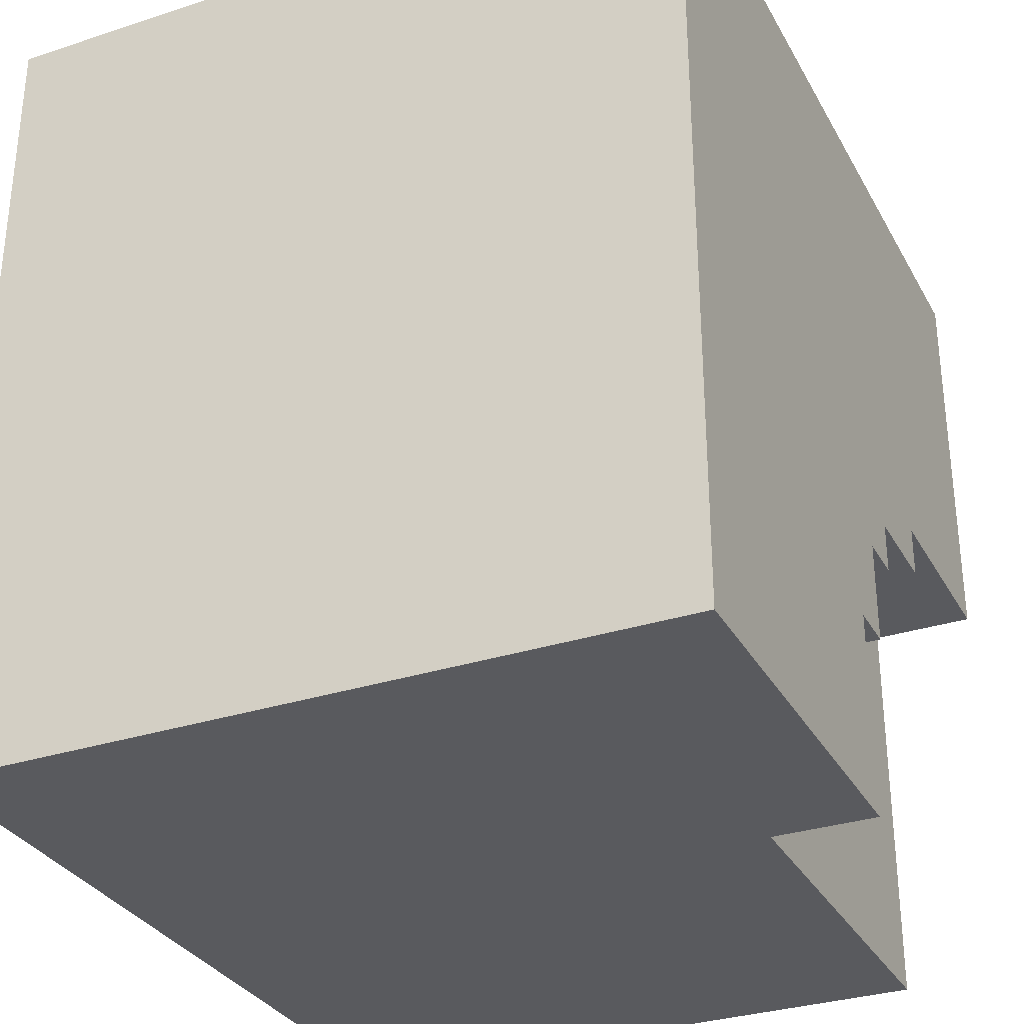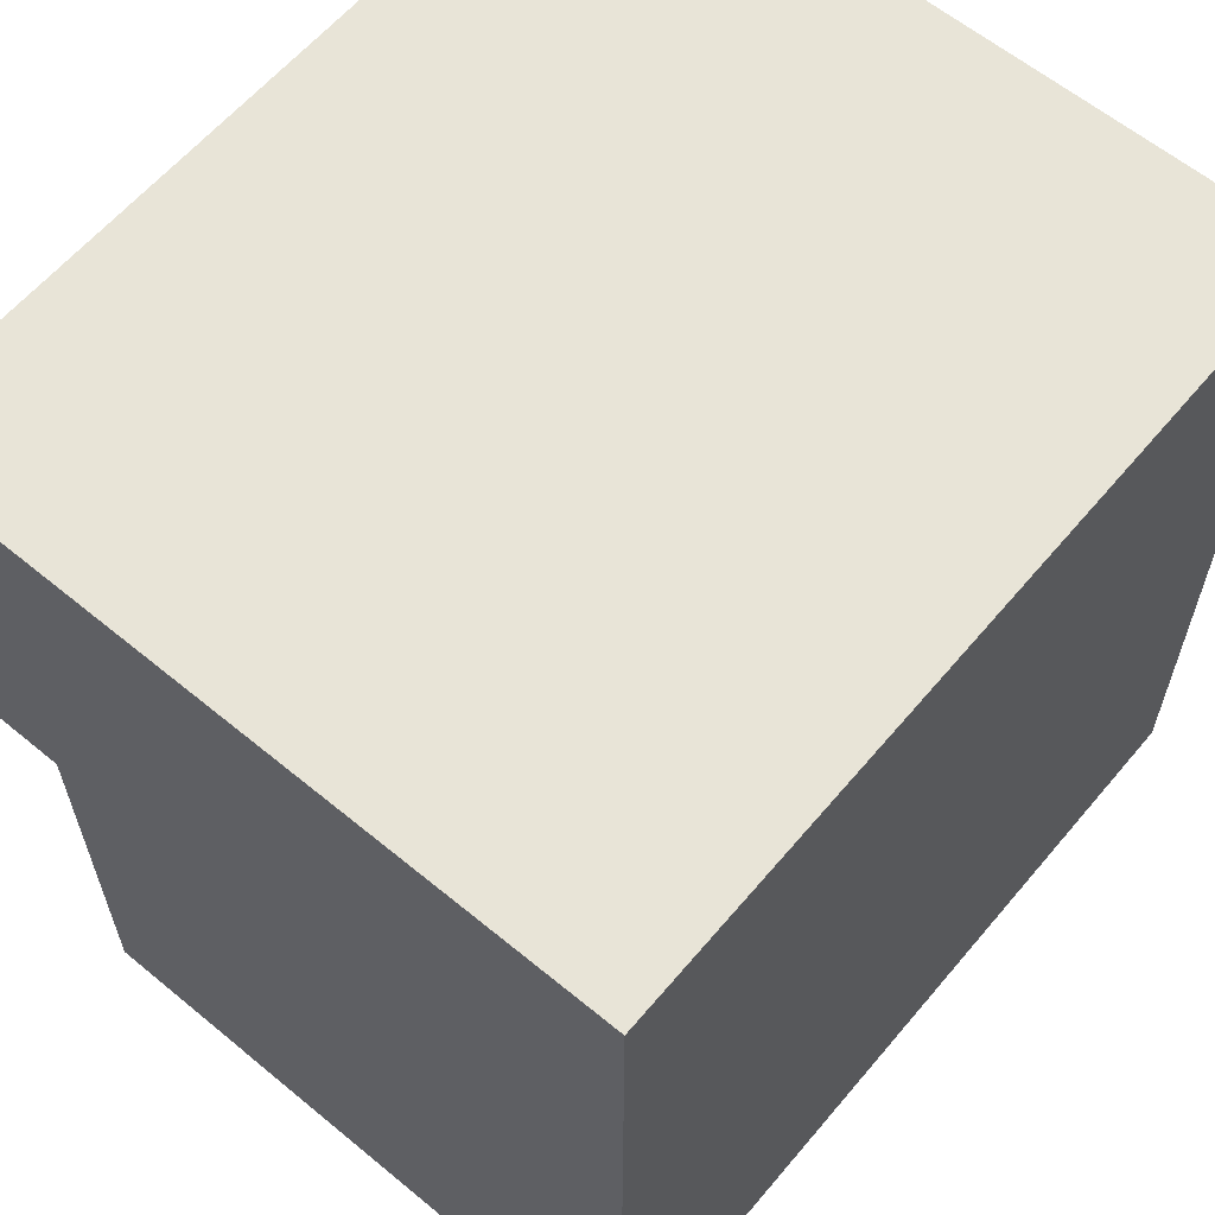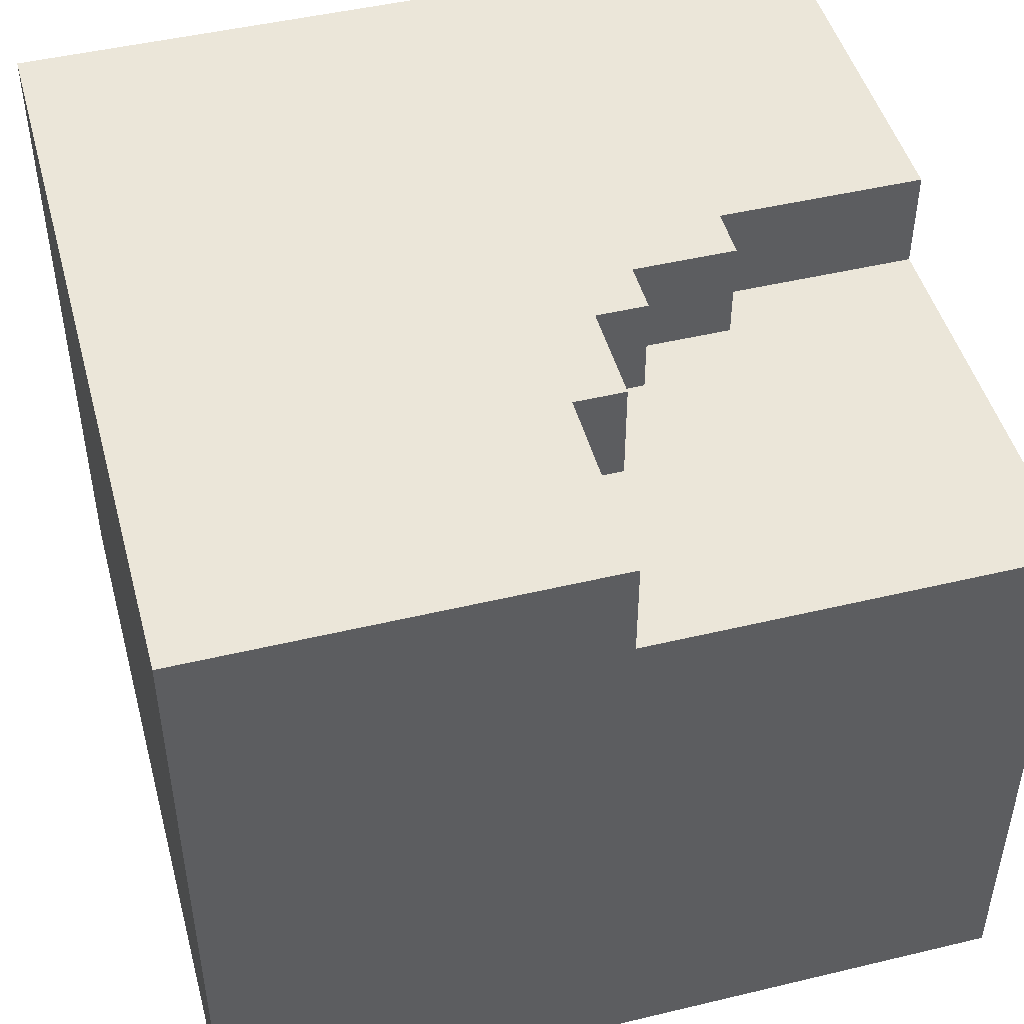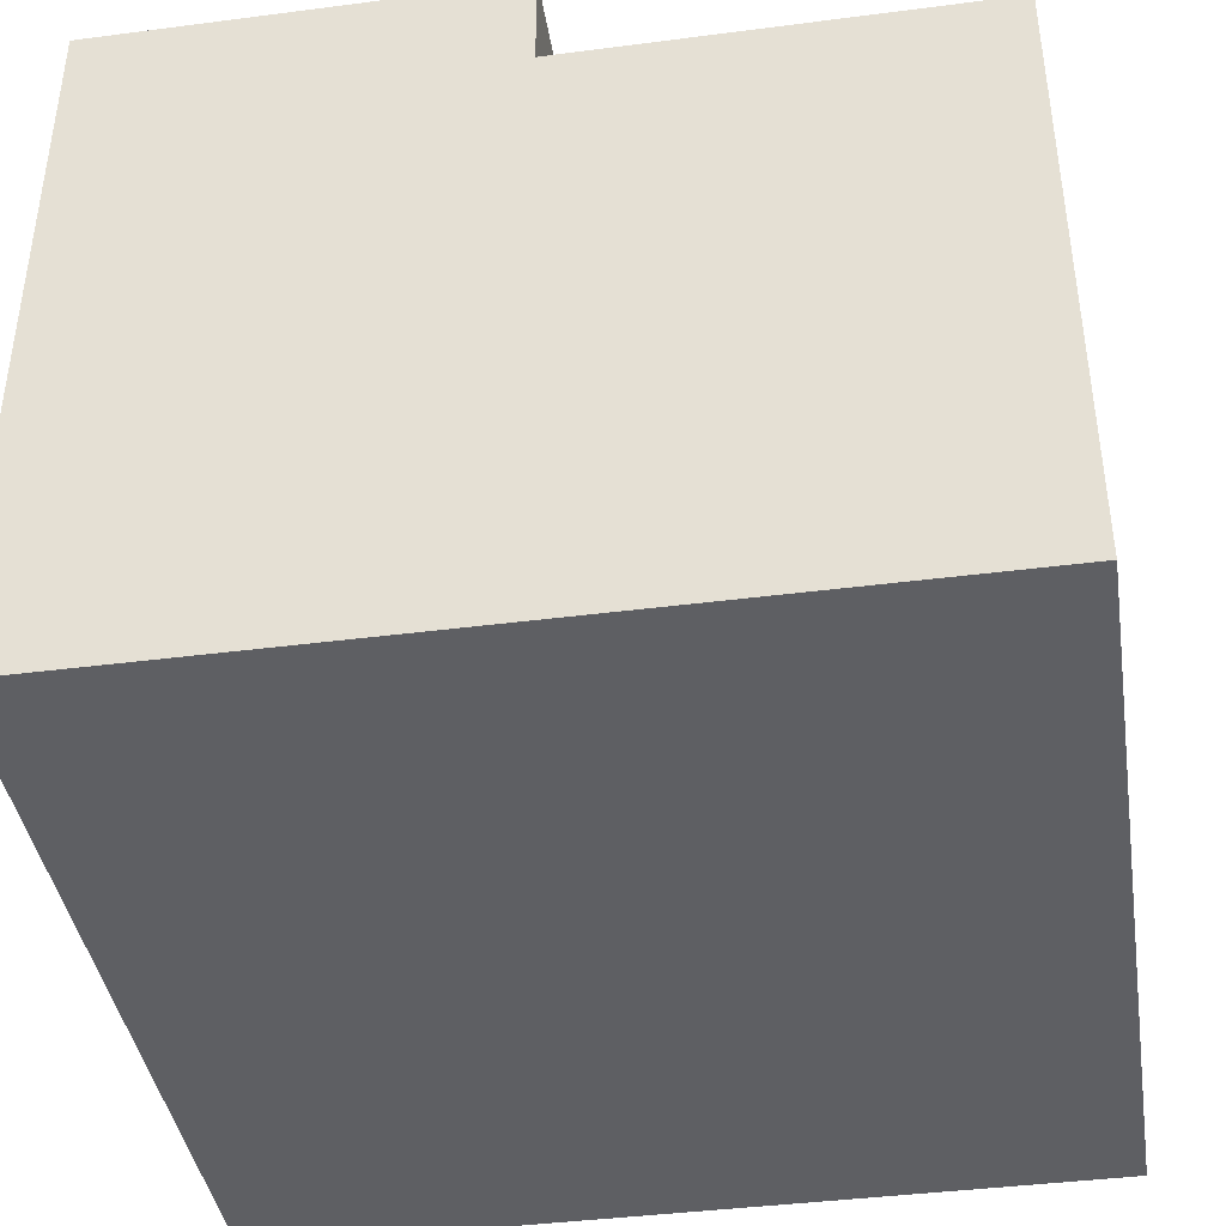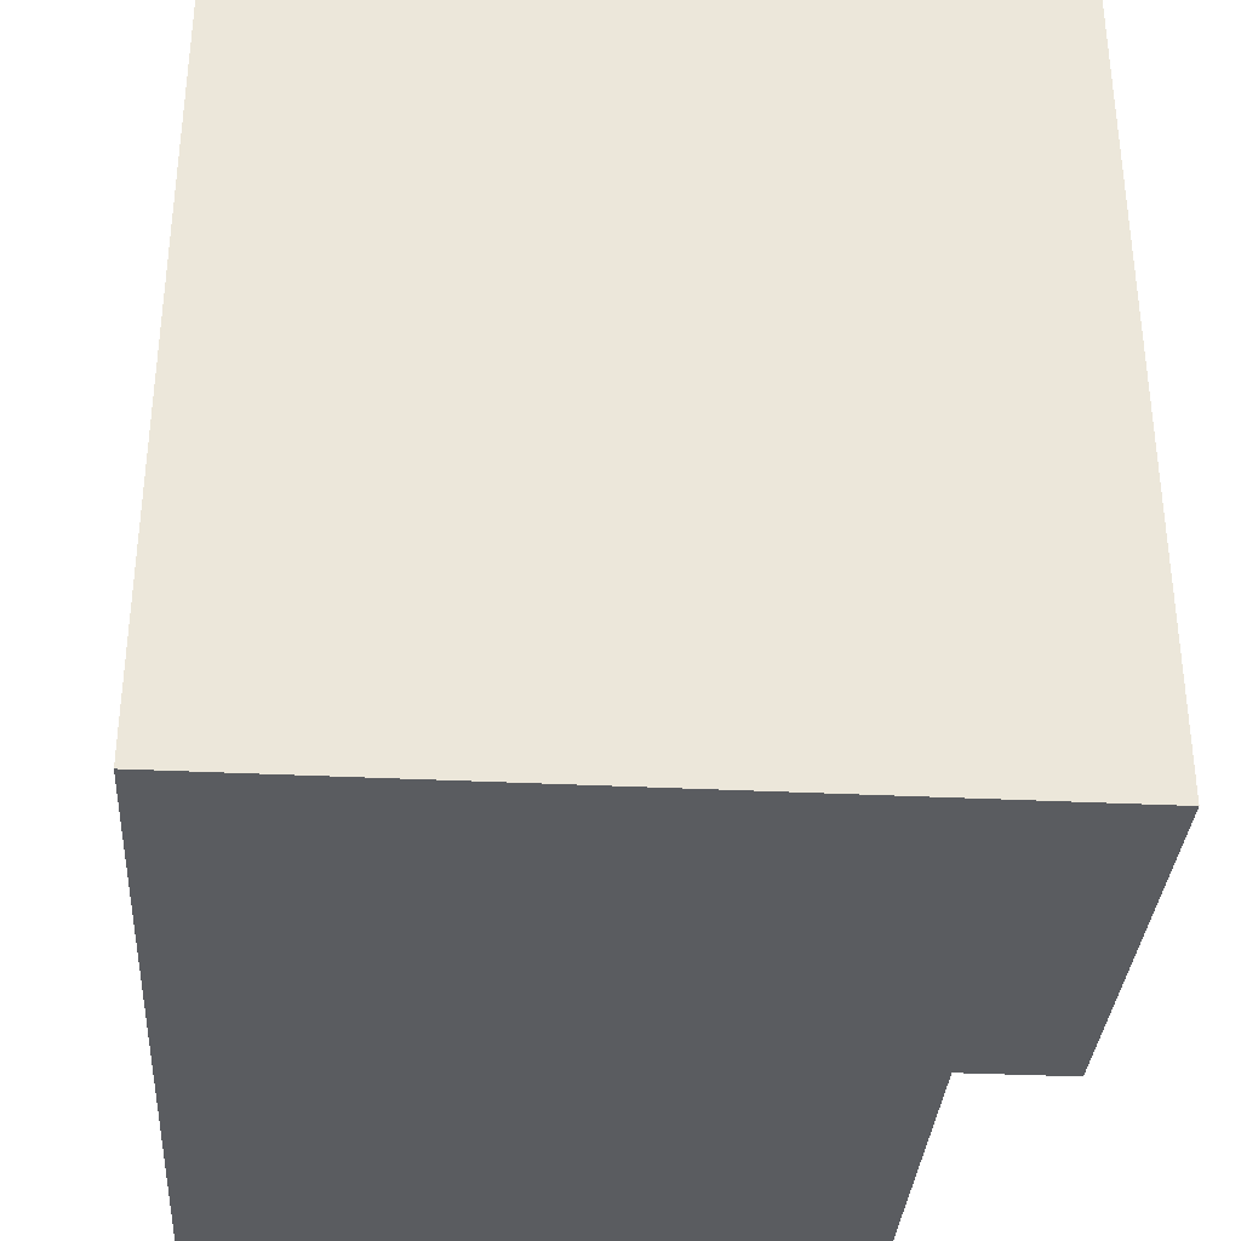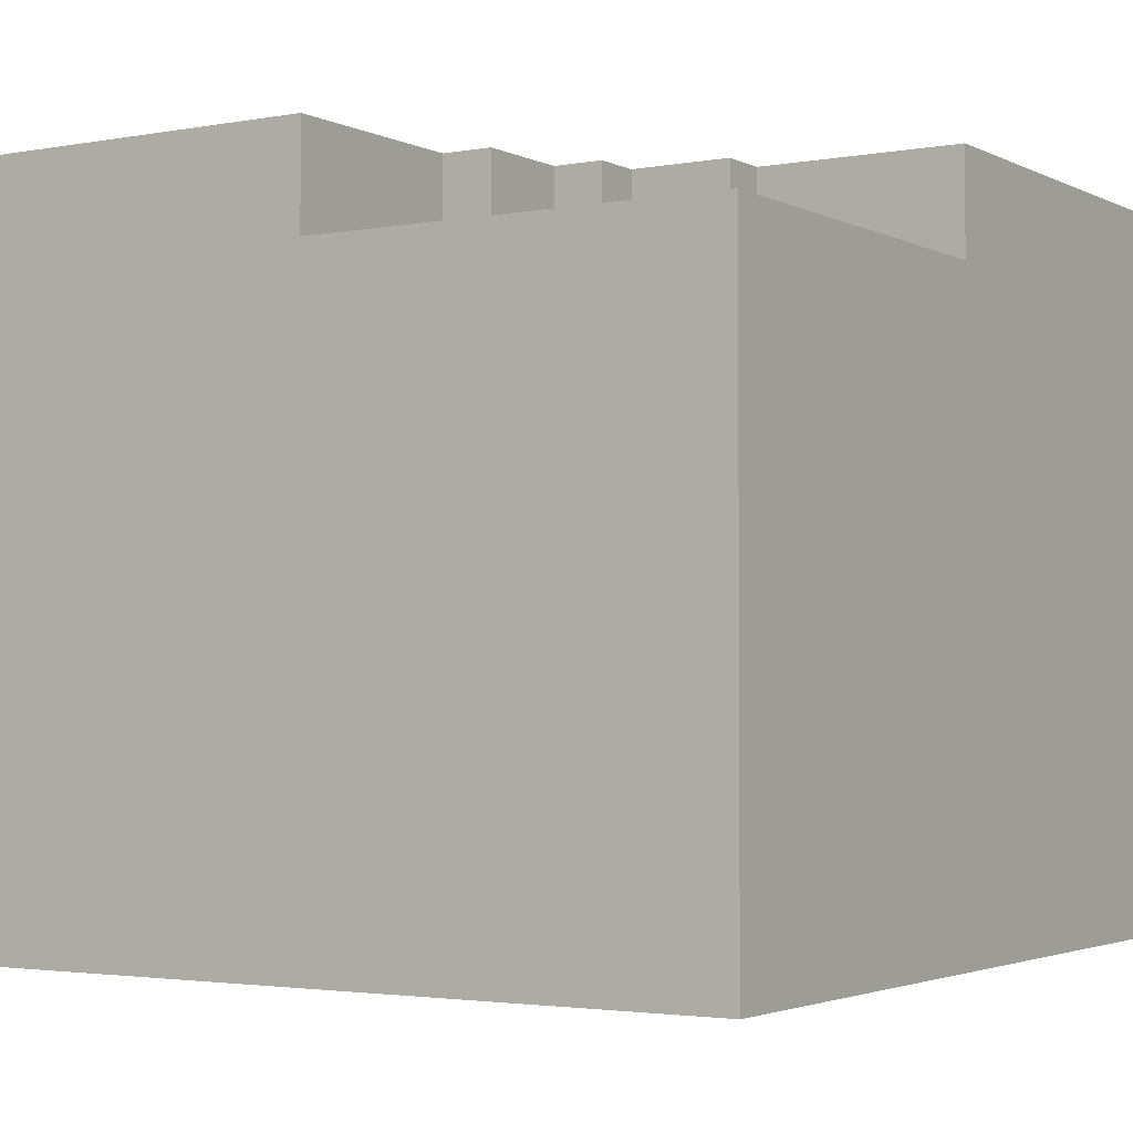
<metadata>
{"format":"obj","ext":"obj","renderer":"f3d","projection":"perspective","resolution":1024,"background":"white","views":[{"elev":-31.7,"azim":114.7,"up":"+Z"},{"elev":61.3,"azim":-50.0,"up":"+Z"},{"elev":47.4,"azim":164.9,"up":"+Y"},{"elev":-40.9,"azim":-171.0,"up":"+Y"},{"elev":-34.1,"azim":86.2,"up":"+Z"},{"elev":-2.6,"azim":-147.7,"up":"+Y"}]}
</metadata>
<code>
o
v -0.8 0 0.8
v -0.8 0 -0.8
v -0.8 1.2 0.8
v -0.8 1.2 0
v -0.8 1.2 -0.8
v -0.8 1.4 0.8
v -0.8 1.4 0
v -0.4 1.2 0
v -0.4 1.2 -0.1
v -0.4 1.4 0
v -0.4 1.4 -0.1
v -0.2 1.2 -0.1
v -0.2 1.2 -0.2
v -0.2 1.4 -0.1
v -0.2 1.4 -0.2
v -0.1 1.2 -0.2
v -0.1 1.2 -0.4
v -0.1 1.4 -0.2
v -0.1 1.4 -0.4
v 0 1.2 -0.4
v 0 1.2 -0.8
v 0 1.4 -0.4
v 0 1.4 -0.8
v 0.8 0 0.8
v 0.8 0 -0.8
v 0.8 1.2 0.8
v 0.8 1.2 -0.8
v 0.8 1.4 0.8
v 0.8 1.4 -0.8
v -0.8 0 0.8
v -0.8 1.2 0.8
v -0.8 1.4 0.8
v 0.8 0 0.8
v 0.8 1.2 0.8
v 0.8 1.4 0.8
v -0.8 1.2 0
v -0.8 1.4 0
v -0.4 1.2 0
v -0.4 1.4 0
v -0.4 1.2 -0.1
v -0.4 1.4 -0.1
v -0.2 1.2 -0.1
v -0.2 1.4 -0.1
v -0.2 1.2 -0.2
v -0.2 1.4 -0.2
v -0.1 1.2 -0.2
v -0.1 1.4 -0.2
v -0.1 1.2 -0.4
v -0.1 1.4 -0.4
v 0 1.2 -0.4
v 0 1.4 -0.4
v -0.8 0 -0.8
v -0.8 1.2 -0.8
v 0 1.2 -0.8
v 0 1.4 -0.8
v 0.8 0 -0.8
v 0.8 1.2 -0.8
v 0.8 1.4 -0.8
v -0.8 0 0.8
v 0.8 0 0.8
v -0.8 0 -0.8
v 0.8 0 -0.8
v -0.8 1.2 0
v -0.4 1.2 0
v -0.4 1.2 -0.1
v -0.2 1.2 -0.1
v -0.2 1.2 -0.2
v -0.1 1.2 -0.2
v -0.1 1.2 -0.4
v 0 1.2 -0.4
v -0.8 1.2 -0.8
v 0 1.2 -0.8
v -0.8 1.4 0.8
v 0.8 1.4 0.8
v -0.8 1.4 0
v -0.4 1.4 0
v -0.4 1.4 -0.1
v -0.2 1.4 -0.1
v -0.2 1.4 -0.2
v -0.1 1.4 -0.2
v -0.1 1.4 -0.4
v 0 1.4 -0.4
v 0 1.4 -0.8
v 0.8 1.4 -0.8
f 3 2 1
f 4 2 3
f 5 2 4
f 6 4 3
f 7 4 6
f 10 9 8
f 11 9 10
f 14 13 12
f 15 13 14
f 18 17 16
f 19 17 18
f 22 21 20
f 23 21 22
f 24 25 26
f 26 25 27
f 26 27 28
f 28 27 29
f 33 31 30
f 34 32 31
f 34 31 33
f 35 32 34
f 36 37 38
f 38 37 39
f 40 41 42
f 42 41 43
f 44 45 46
f 46 45 47
f 48 49 50
f 50 49 51
f 52 53 54
f 52 54 56
f 54 55 57
f 56 54 57
f 57 55 58
f 61 60 59
f 62 60 61
f 63 64 65
f 65 66 67
f 67 68 69
f 63 65 71
f 69 70 71
f 67 69 71
f 65 67 71
f 71 70 72
f 73 74 75
f 75 74 76
f 76 74 77
f 77 74 78
f 78 74 79
f 79 74 80
f 80 74 81
f 81 74 82
f 82 74 83
f 83 74 84

</code>
